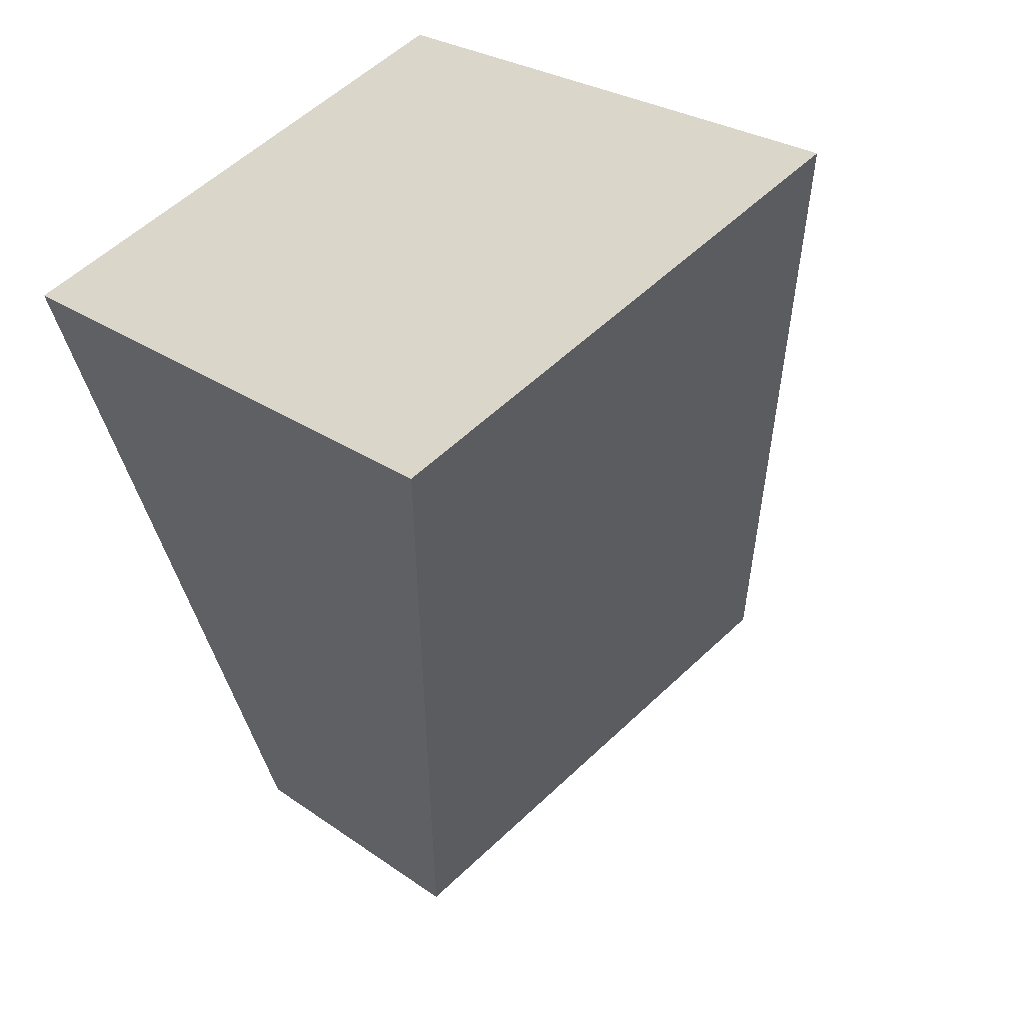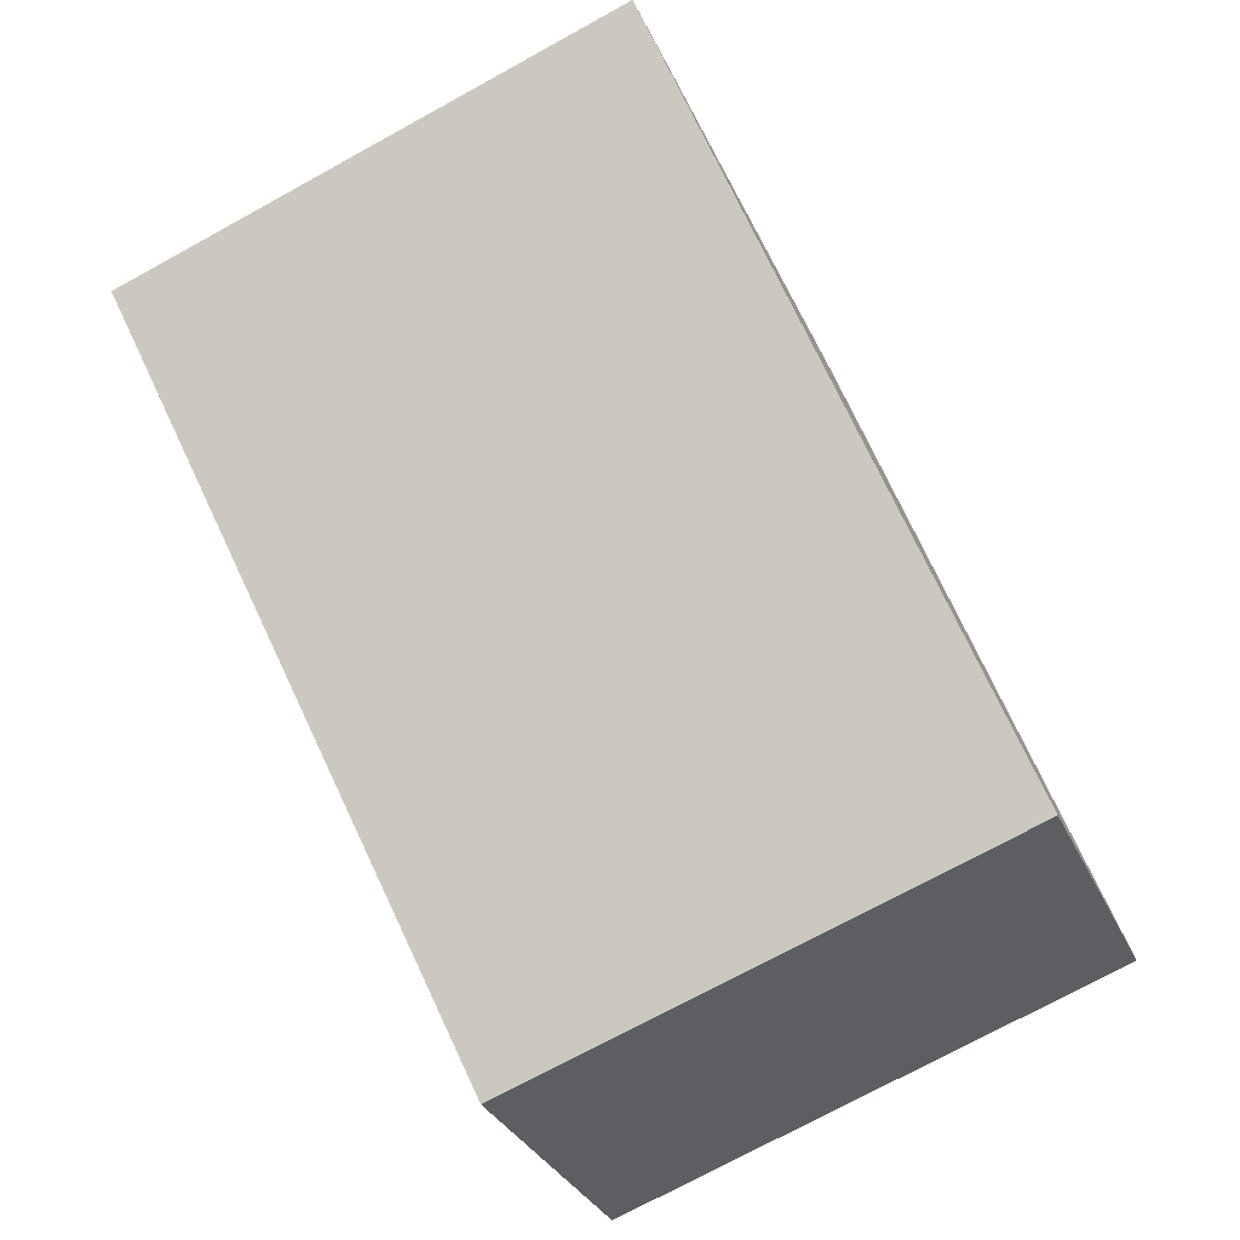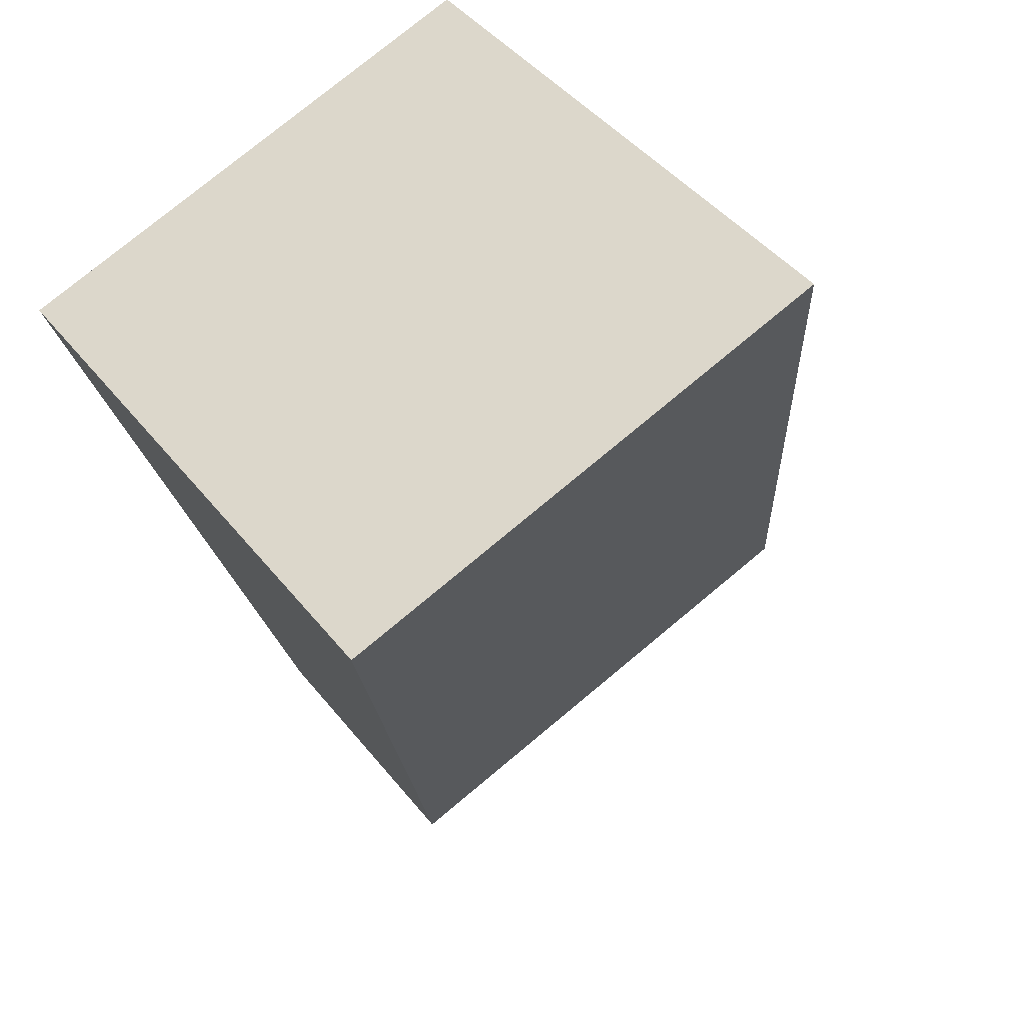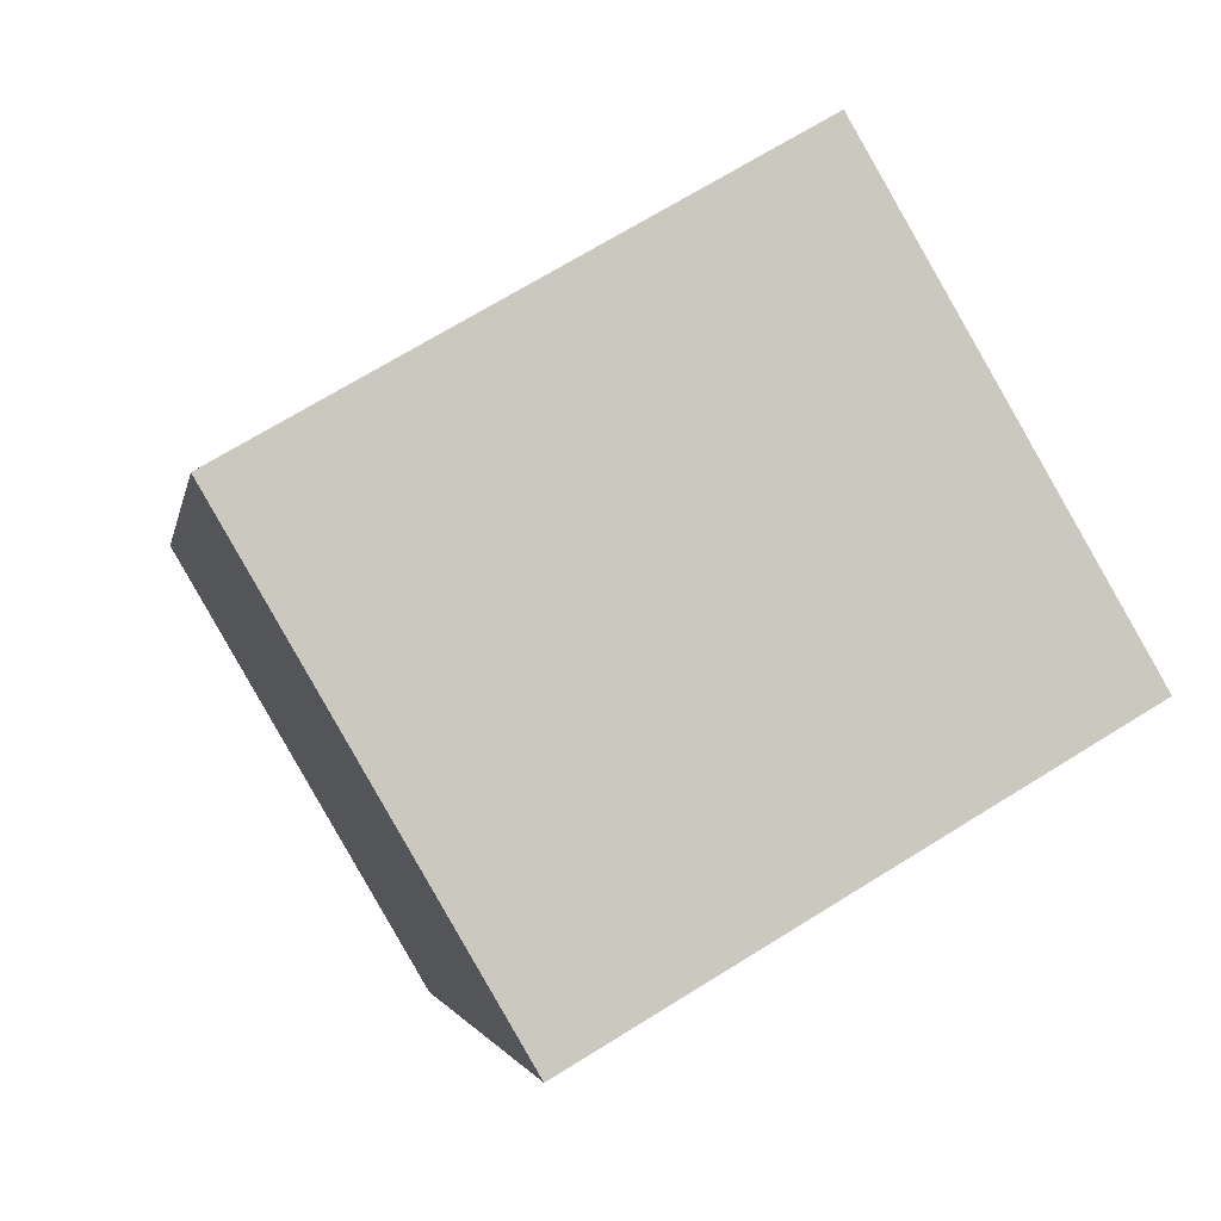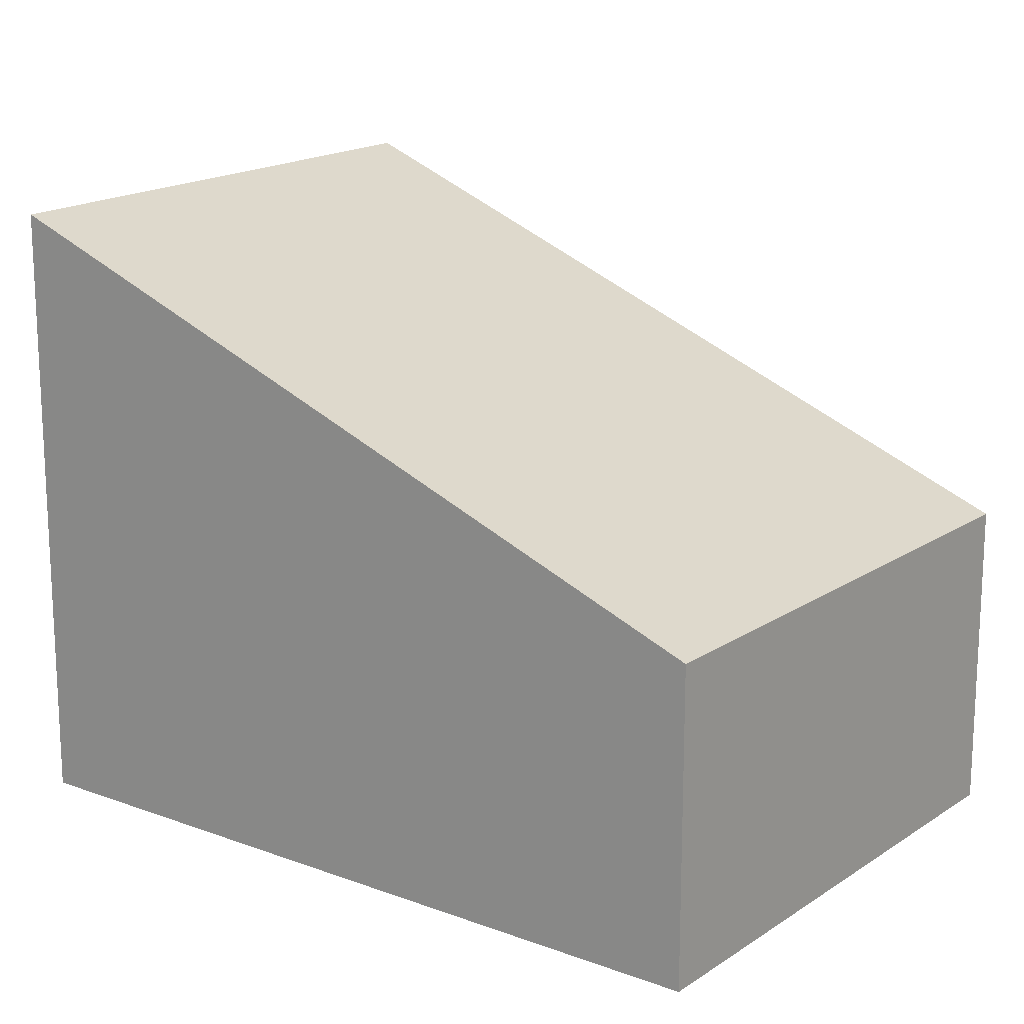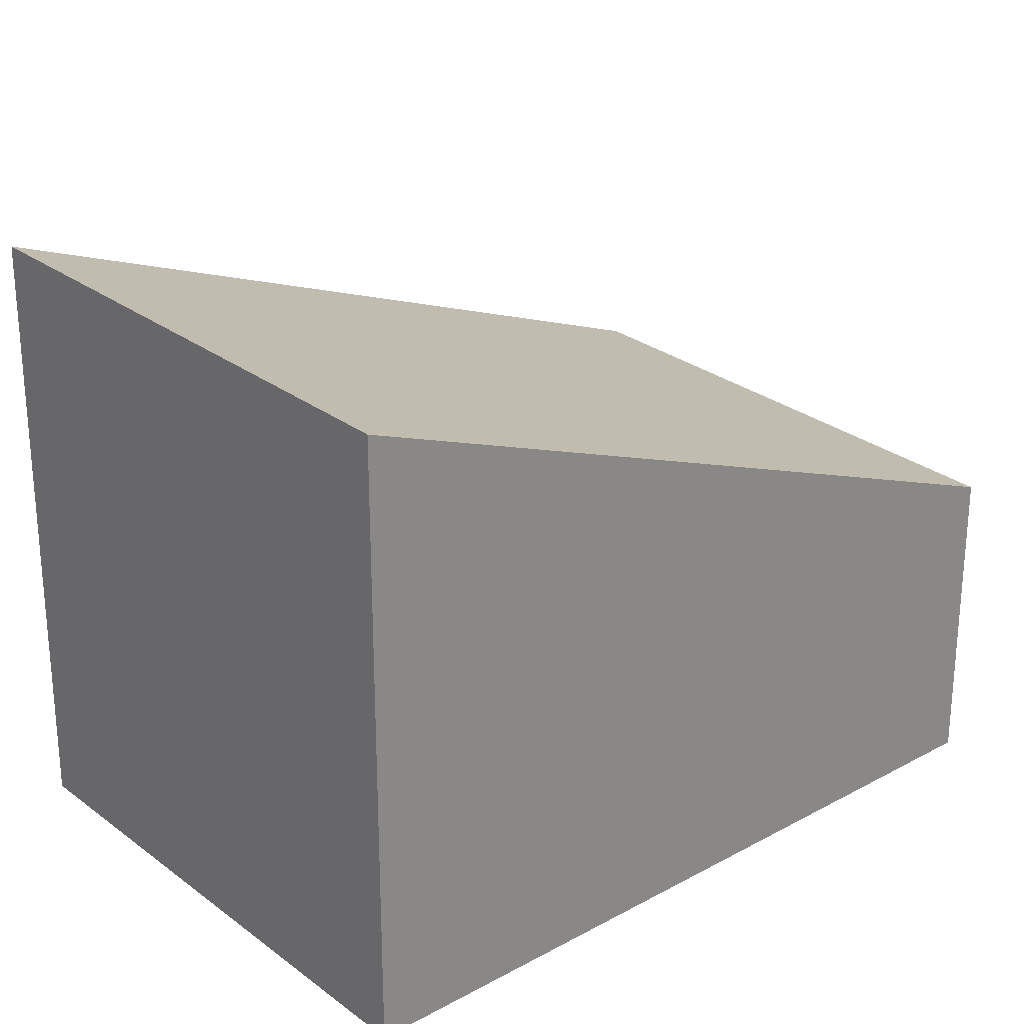
<metadata>
{"format":"obj","ext":"obj","renderer":"f3d","projection":"perspective","resolution":1024,"background":"white","views":[{"elev":26.1,"azim":138.2,"up":"+Z"},{"elev":-31.5,"azim":-159.0,"up":"+Z"},{"elev":43.8,"azim":144.7,"up":"+Z"},{"elev":70.3,"azim":58.2,"up":"+Z"},{"elev":17.3,"azim":146.8,"up":"+Y"},{"elev":26.9,"azim":69.4,"up":"+Y"}]}
</metadata>
<code>
v  4.412 2.651 -1.555
v  2.242 5.202 6.318
v  6.691 5.202 4.702
v  0 2.634 1.613e-16
v  6.691 -2.879e-16 4.702
v  4.412 9.522e-17 -1.555
v  0 0 0
v  2.242 -3.869e-16 6.318
g defaultobject
f 1 2 3
f 2 1 4
f 5 1 3
f 1 5 6
f 6 4 1
f 4 6 7
f 4 8 2
f 8 4 7
f 8 3 2
f 3 8 5
f 8 6 5
f 6 8 7

</code>
